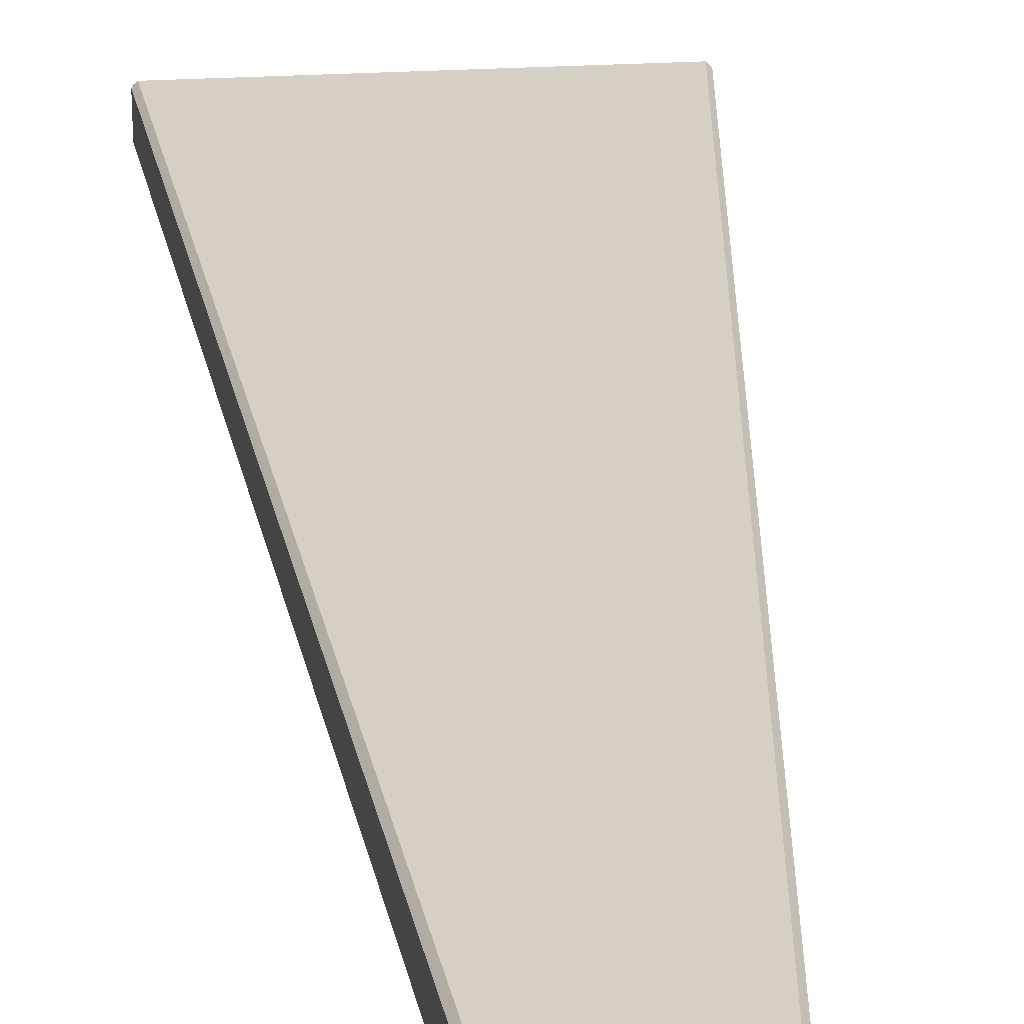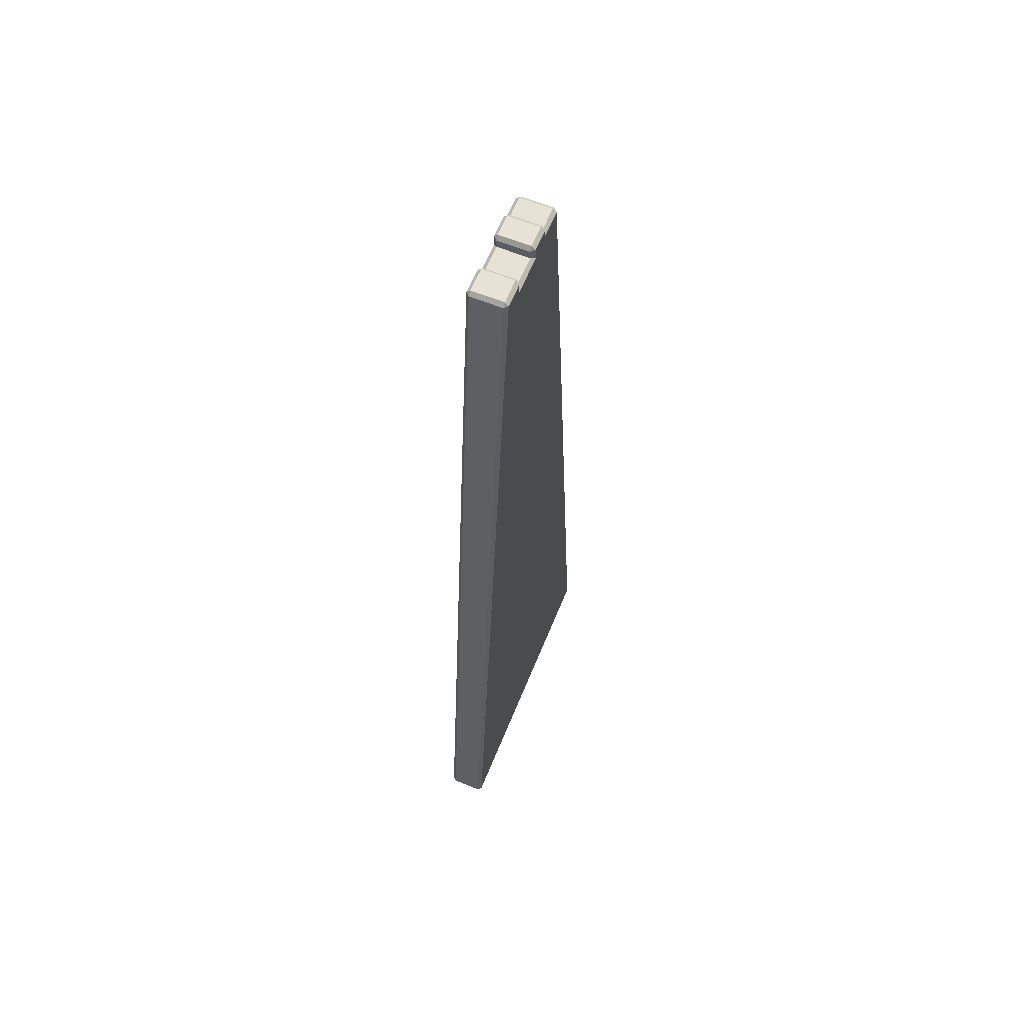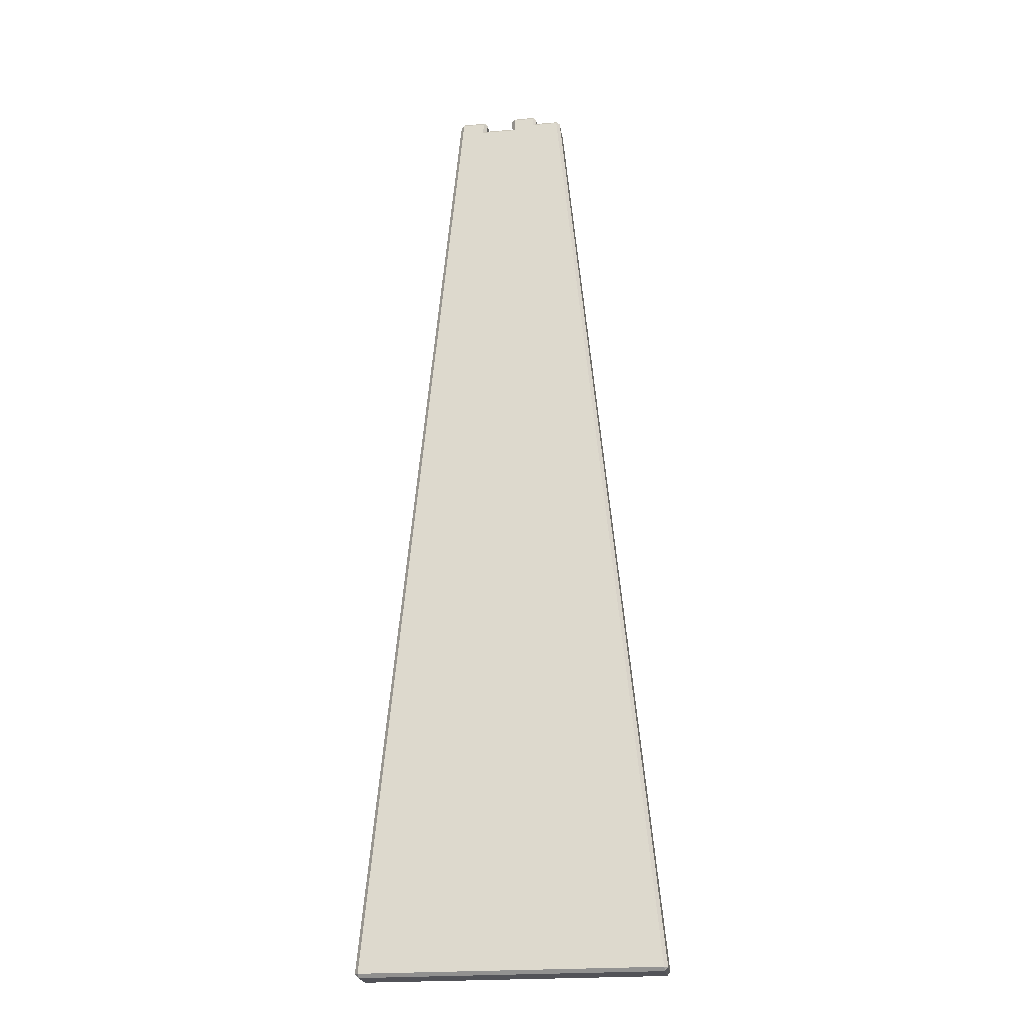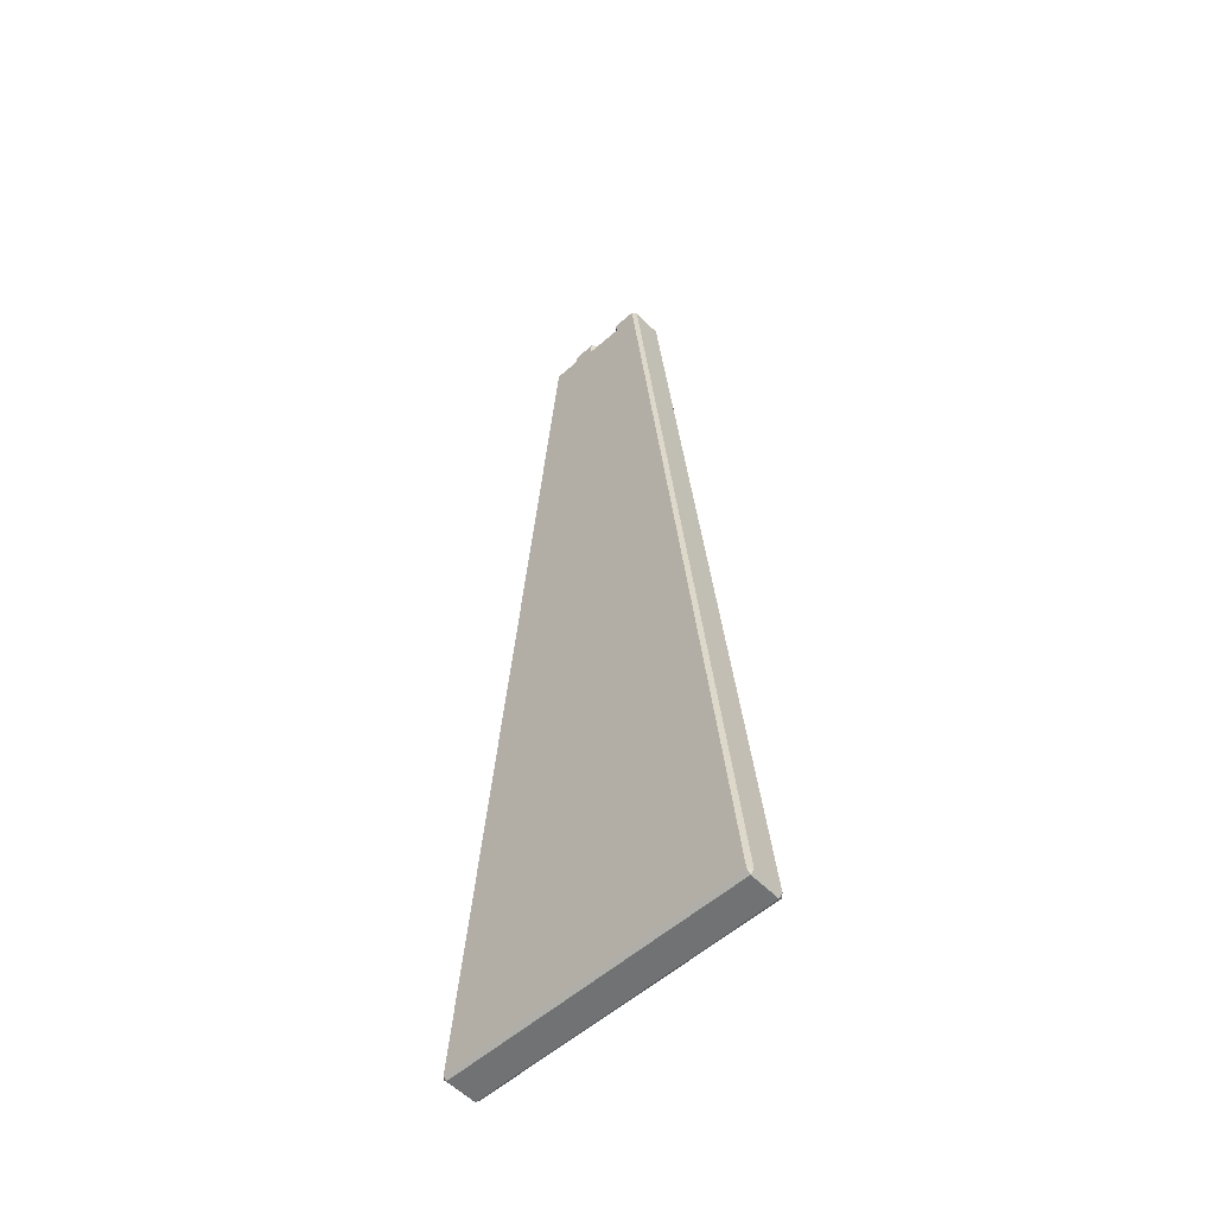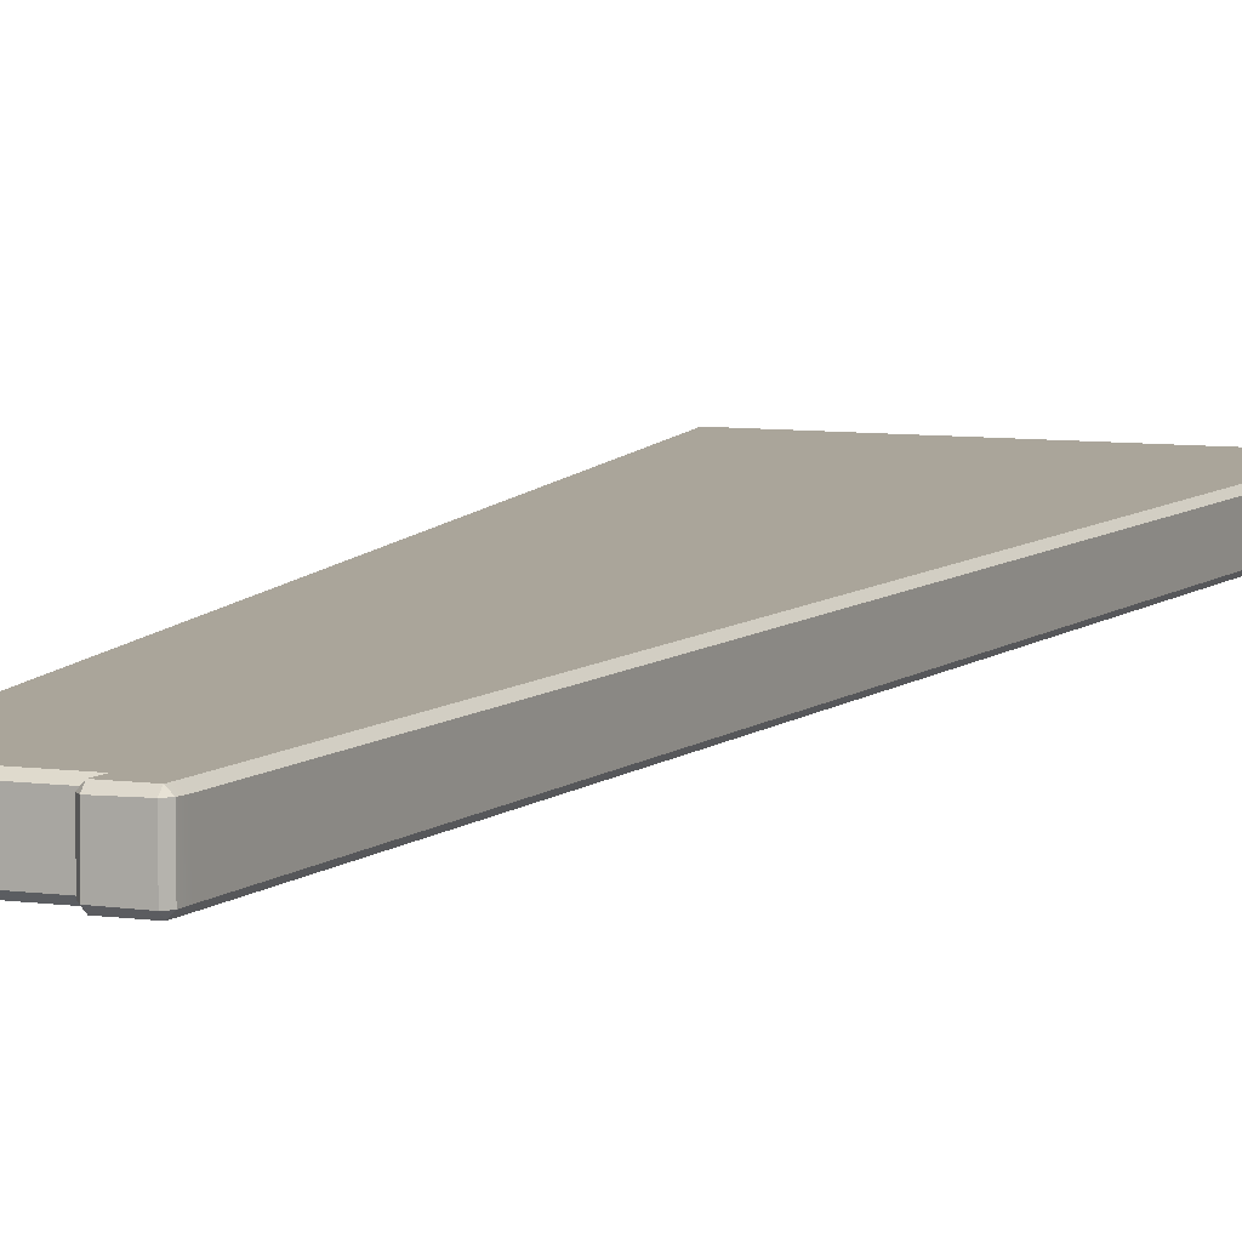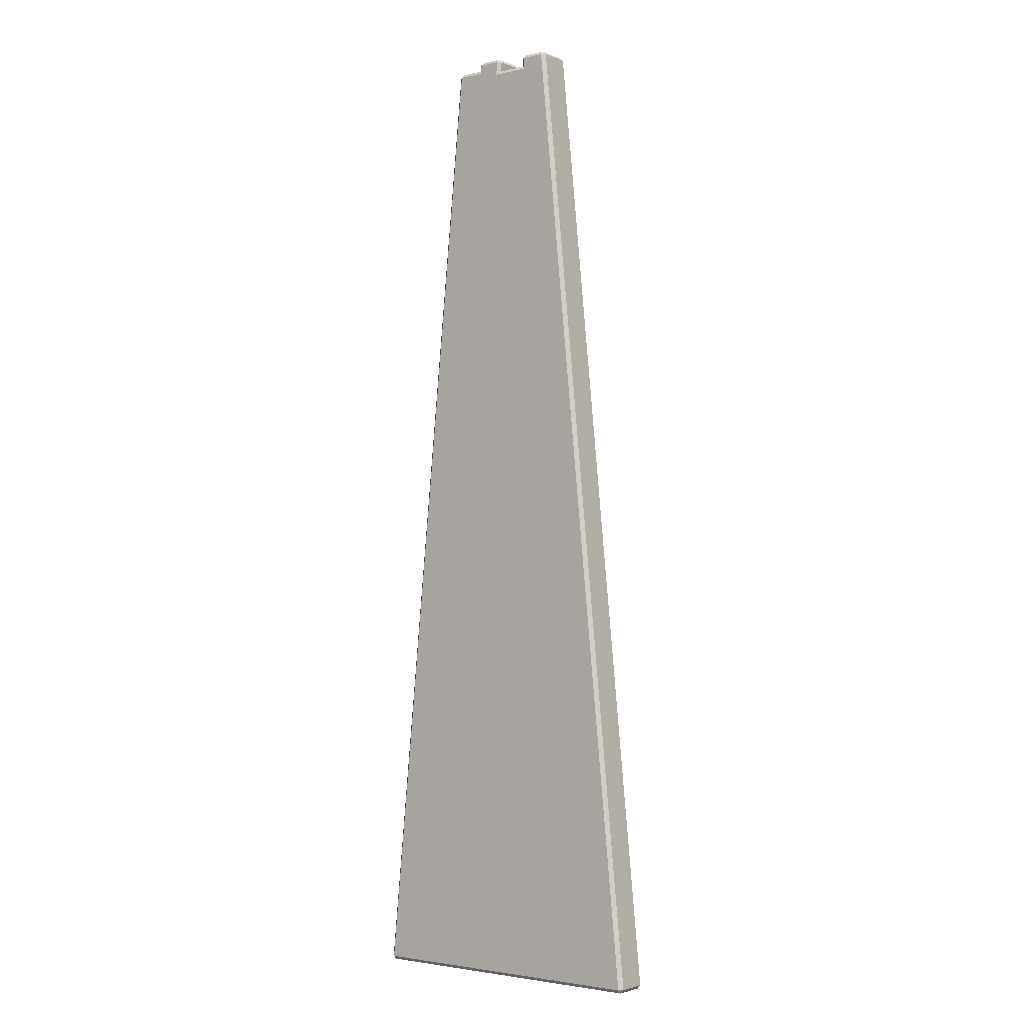
<metadata>
{"format":"obj","ext":"obj","renderer":"f3d","projection":"perspective","resolution":1024,"background":"white","views":[{"elev":26.3,"azim":174.5,"up":"+Z"},{"elev":62.9,"azim":-67.8,"up":"+Y"},{"elev":-22.6,"azim":8.5,"up":"+Y"},{"elev":-55.4,"azim":-137.0,"up":"+Y"},{"elev":7.7,"azim":-158.9,"up":"+Z"},{"elev":-2.8,"azim":-142.4,"up":"+Y"}]}
</metadata>
<code>
g default
v -3.941 -0.04564 0.4004
v -3.936 0.04899 0.5
v -4.031 0.05352 0.4004
v -1.903 -0.04564 0.4053
v -1.898 0.04893 0.5
v -4.031 0.05352 -0.4004
v -3.936 0.04899 -0.5
v -3.941 -0.04564 -0.4004
v -1.898 0.04893 -0.5
v -1.903 -0.04564 -0.4053
v -1.528 25.4 0.4054
v -1.434 25.39 0.5
v 3.946 -0.04564 0.4054
v 4.031 0.0535 0.4004
v 3.936 0.04899 0.5
v 1.442 25.44 0.5
v 1.537 25.44 0.4054
v 1.433 25.53 0.4054
v 1.433 25.53 -0.4054
v 1.537 25.44 -0.4097
v 1.442 25.44 -0.5
v -1.434 25.39 -0.5
v -1.528 25.4 -0.4054
v 3.936 0.04899 -0.5
v 4.031 0.04853 -0.4054
v 3.946 -0.04564 -0.4054
v -0.8266 25.31 0.5
v -0.7196 25.4 0.4054
v 0.07784 25.4 0.4054
v 0.1775 25.31 0.5
v -0.7196 25.4 -0.4054
v -0.8266 25.31 -0.5
v 0.1775 25.31 -0.5
v 0.07784 25.4 -0.4054
v 0.2054 0.04898 -0.5
v 0.2058 -0.04564 -0.4054
v 0.2058 -0.04564 0.4054
v 0.2054 0.04898 0.5
v 0.7349 25.44 0.5
v 0.8222 25.53 0.4054
v 0.8222 25.53 -0.4054
v 0.7349 25.44 -0.5
v 2.169 0.04892 -0.5
v 2.174 -0.04564 -0.4053
v 2.174 -0.04564 0.4053
v 2.169 0.04892 0.5
v -1.502 25.61 0.4107
v -1.407 25.61 0.5
v -1.402 25.7 0.4107
v -0.7835 25.7 0.399
v -0.7895 25.61 0.5
v -0.6948 25.6 0.399
v -0.7771 25.7 -0.4054
v -0.6948 25.6 -0.399
v -0.7895 25.61 -0.5
v -1.402 25.7 -0.4107
v -1.407 25.61 -0.5
v -1.502 25.61 -0.4107
v 0.06445 25.66 0.4028
v 0.1591 25.66 0.5
v 0.1566 25.76 0.4028
v 0.7127 25.76 0.409
v 0.7165 25.66 0.5
v 0.8111 25.67 0.409
v 0.7091 25.76 -0.4054
v 0.8111 25.67 -0.409
v 0.7165 25.66 -0.5
v 0.1566 25.76 -0.4028
v 0.1591 25.66 -0.5
v 0.06445 25.66 -0.4028
g pCube1
f 1 3 6 8
f 2 1 4 5
f 3 2 12 11
f 5 4 37 38
f 7 6 23 22
f 8 7 9 10
f 10 9 35 36
f 11 12 48 47
f 13 15 46 45
f 14 13 26 25
f 15 14 17 16
f 16 18 40 39
f 18 17 20 19
f 19 21 42 41
f 21 20 25 24
f 22 23 58 57
f 24 26 44 43
f 27 28 52 51
f 28 27 30 29
f 29 30 60 59
f 31 32 55 54
f 32 31 34 33
f 33 34 70 69
f 36 35 43 44
f 38 37 45 46
f 39 40 64 63
f 41 42 67 66
f 47 49 56 58
f 49 48 51 50
f 50 52 54 53
f 53 55 57 56
f 59 61 68 70
f 61 60 63 62
f 62 64 66 65
f 65 67 69 68
f 2 5 27 12
f 49 50 53 56
f 22 32 9 7
f 8 10 4 1
f 14 25 20 17
f 6 3 11 23
f 28 29 34 31
f 9 32 33 35
f 4 10 36 37
f 27 5 38 30
f 40 18 19 41
f 43 42 21 24
f 45 44 26 13
f 39 46 15 16
f 61 62 65 68
f 35 33 42 43
f 37 36 44 45
f 30 38 46 39
f 12 27 51 48
f 28 31 54 52
f 32 22 57 55
f 23 11 47 58
f 30 39 63 60
f 40 41 66 64
f 42 33 69 67
f 34 29 59 70
f 1 2 3
f 6 7 8
f 13 14 15
f 16 17 18
f 19 20 21
f 24 25 26
f 47 48 49
f 50 51 52
f 53 54 55
f 56 57 58
f 59 60 61
f 62 63 64
f 65 66 67
f 68 69 70

</code>
